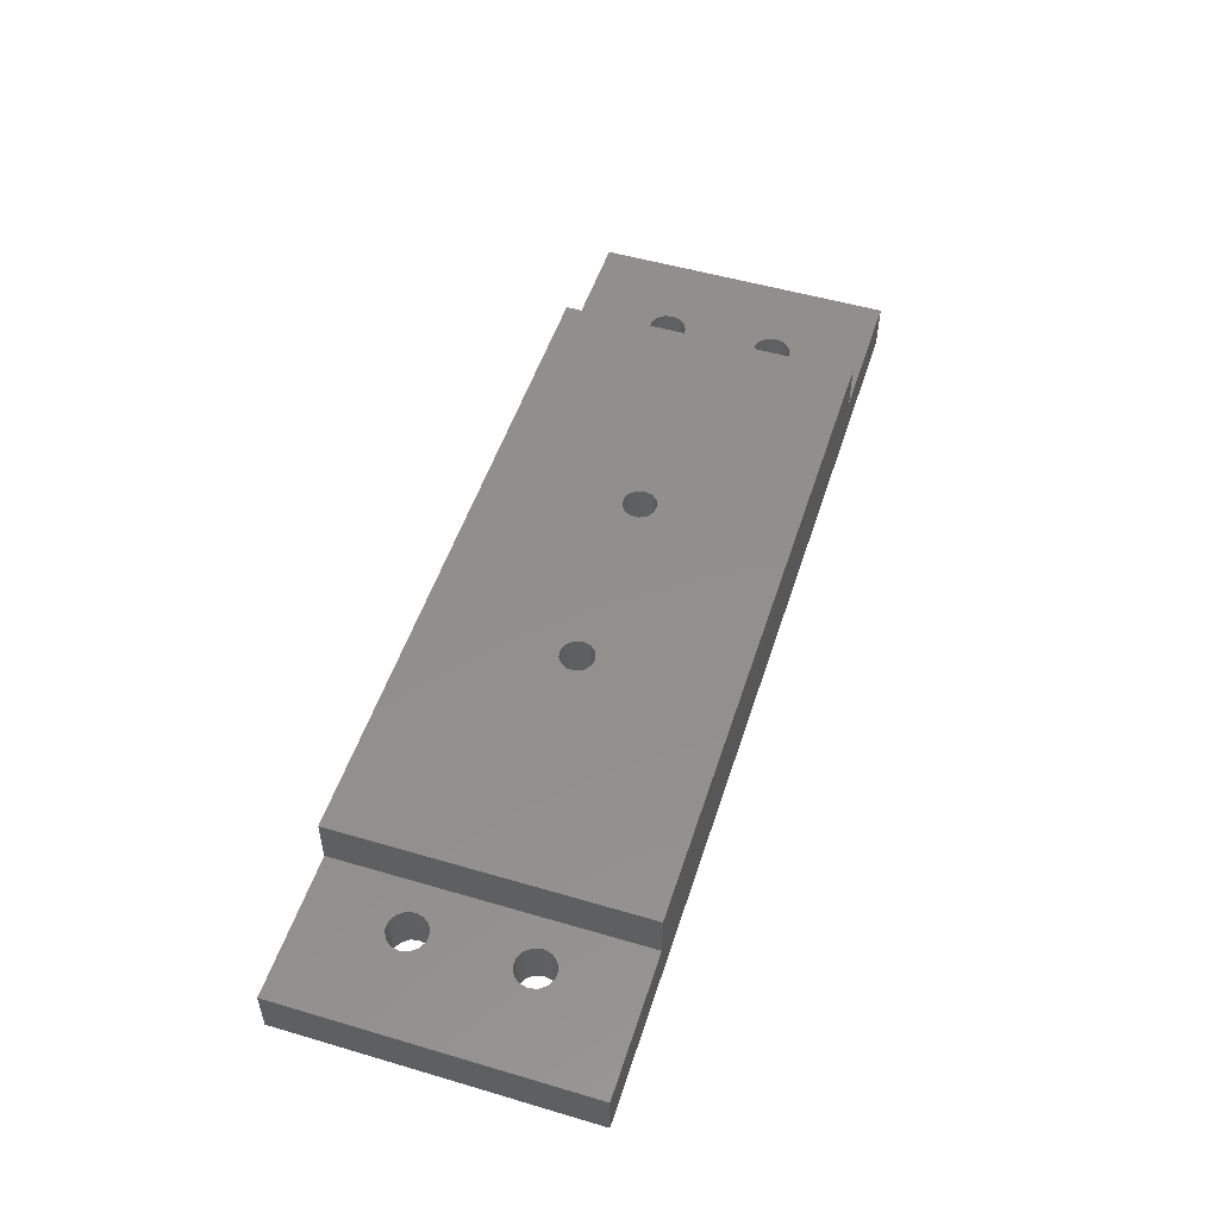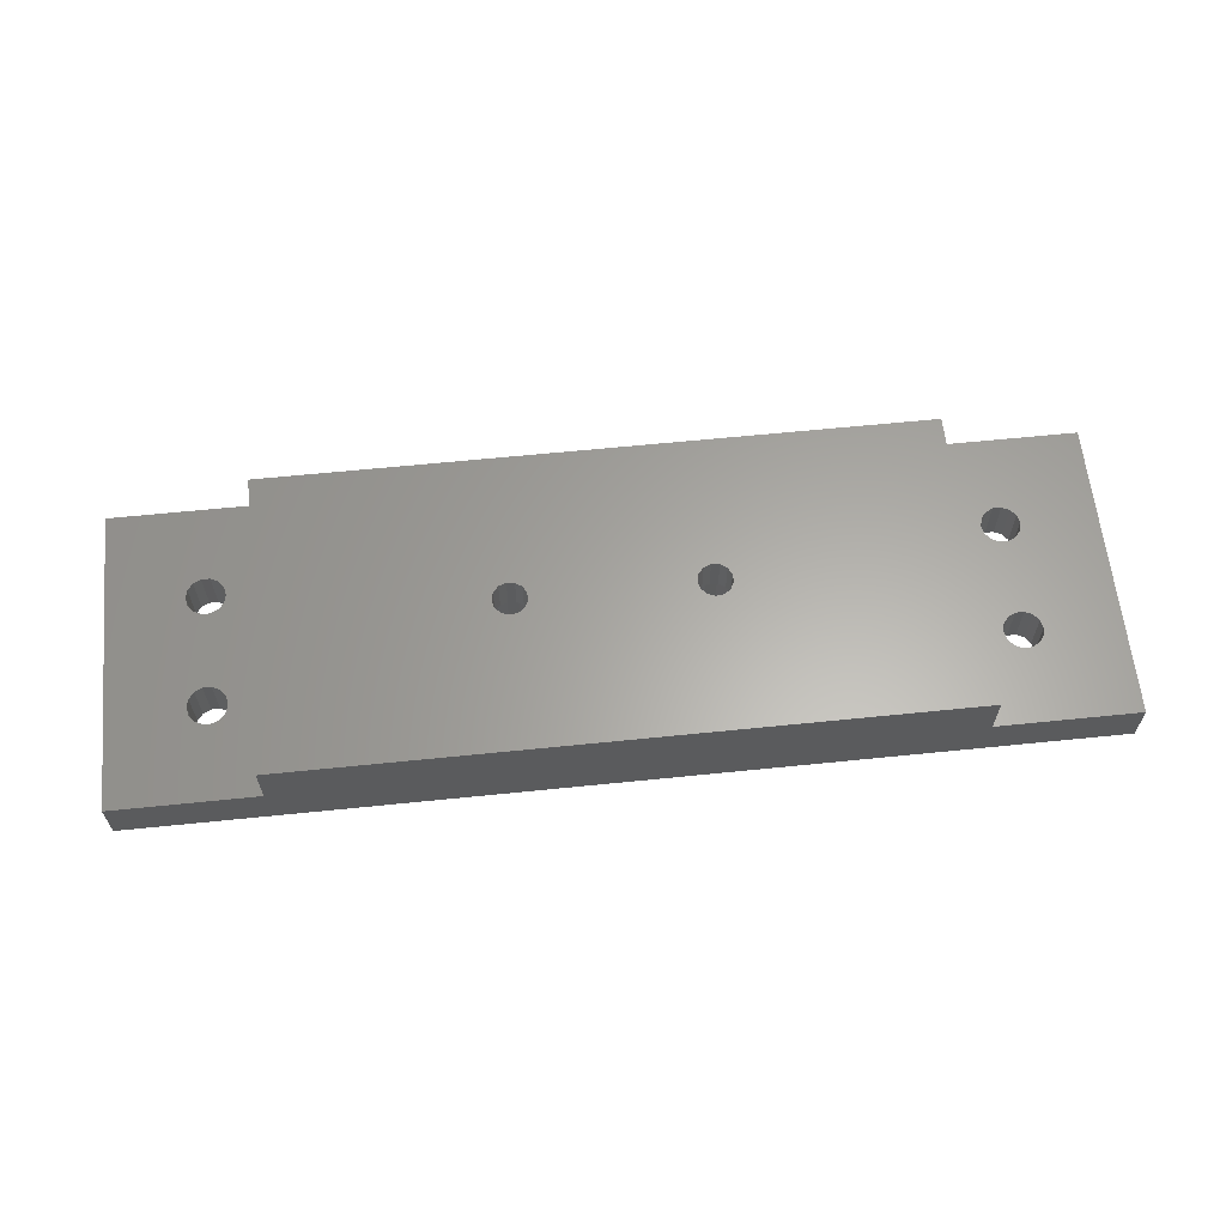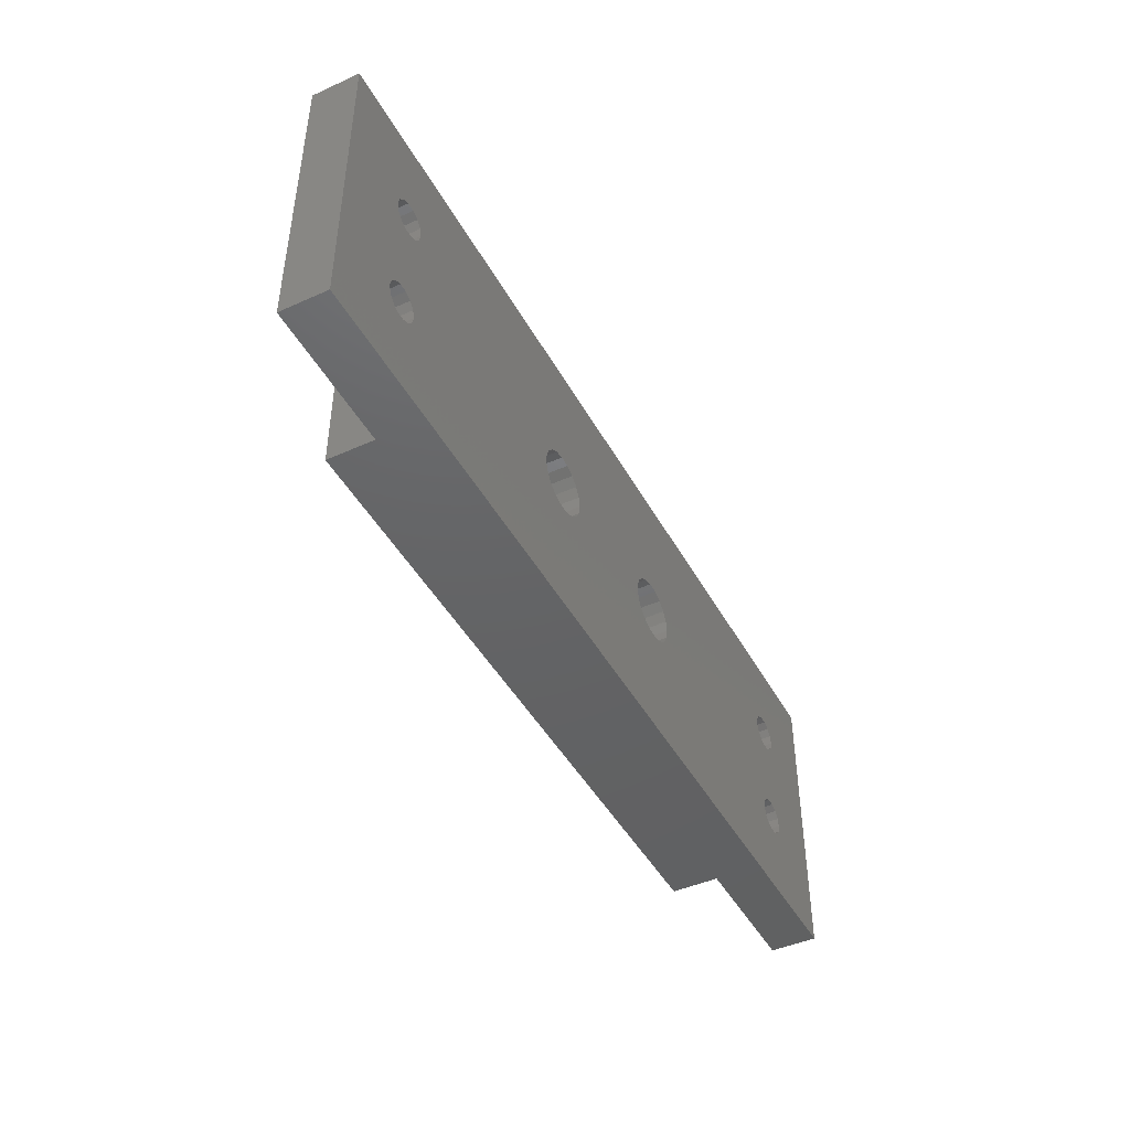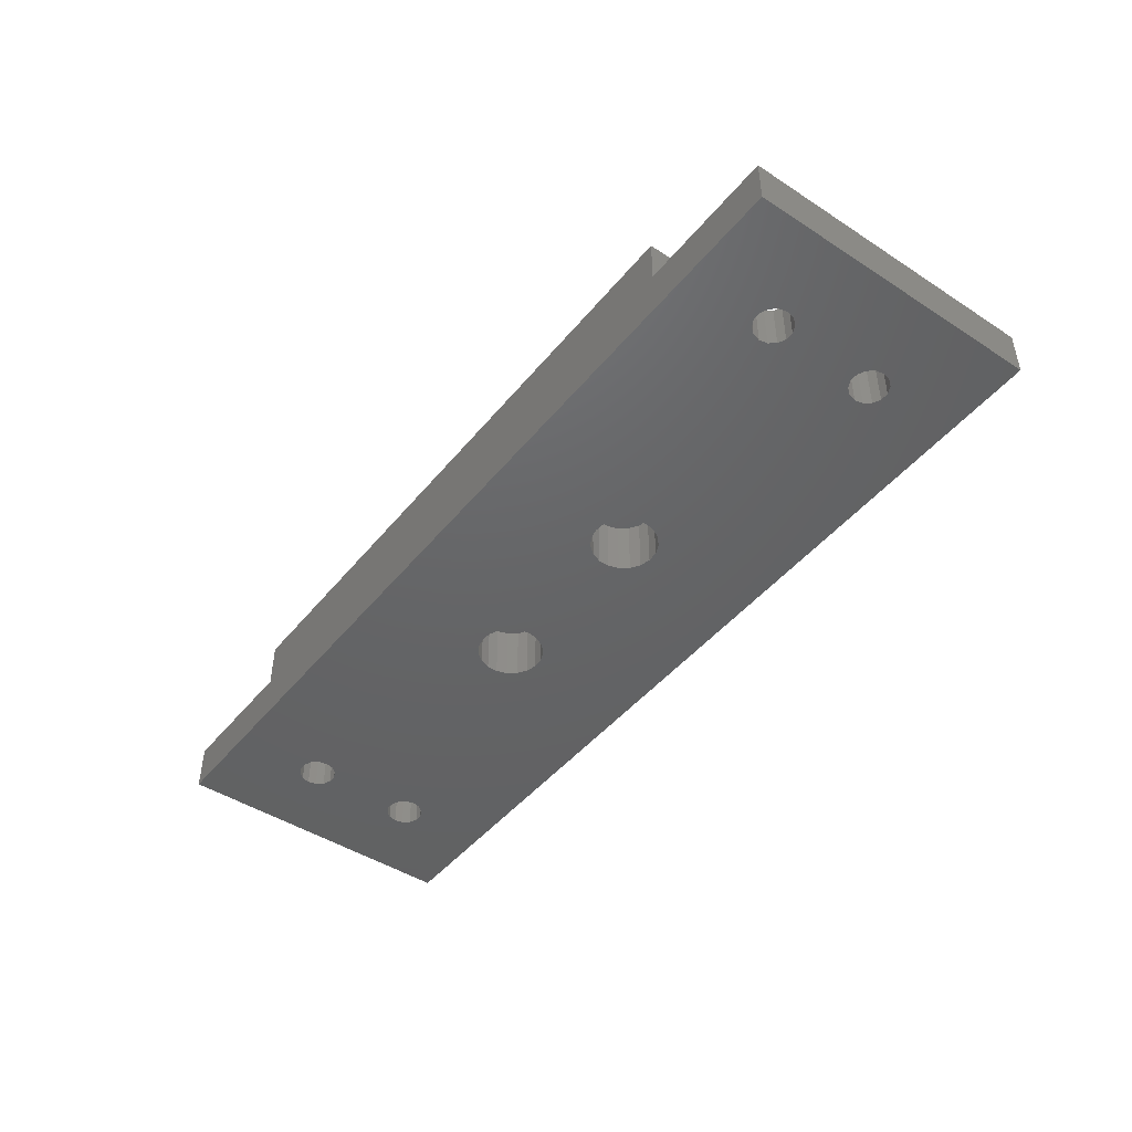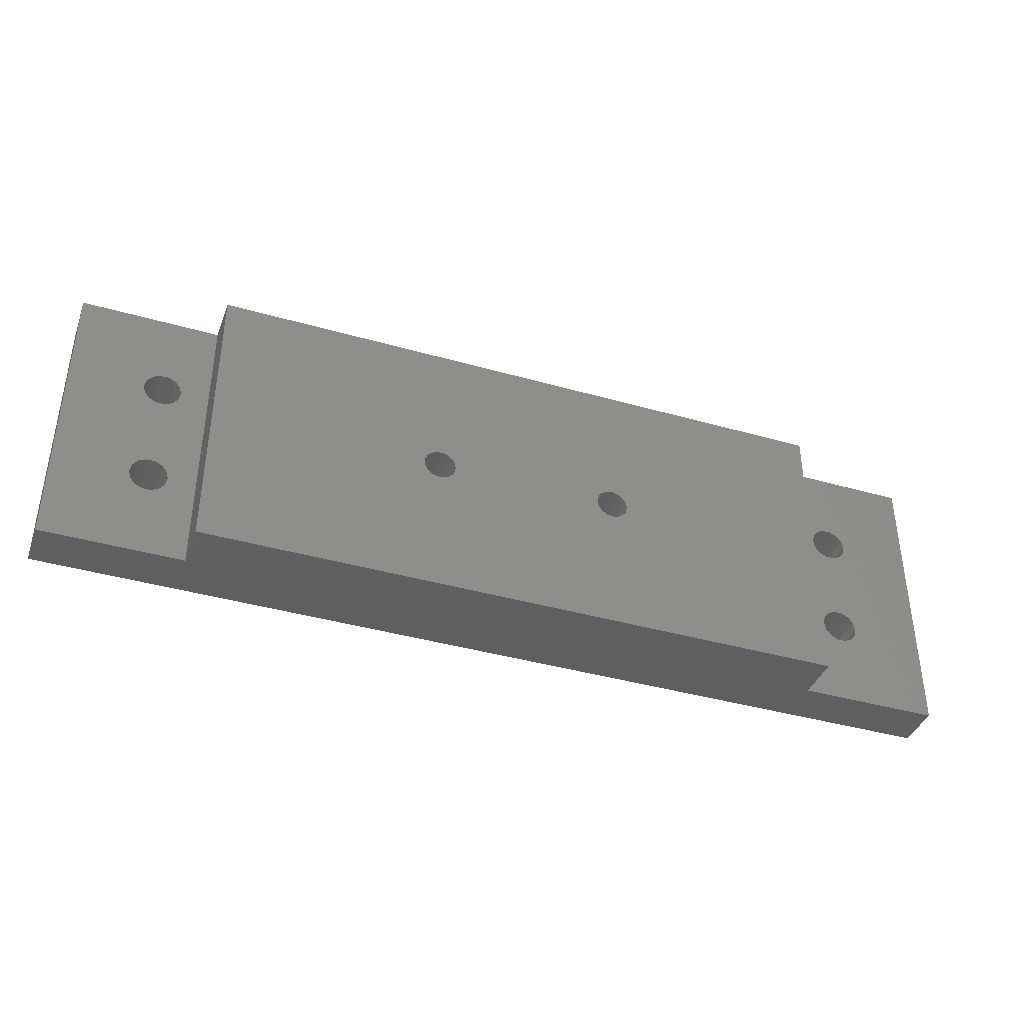
<metadata>
{"format":"stl","ext":"stl","renderer":"f3d","projection":"perspective","resolution":1024,"background":"white","views":[{"elev":51.7,"azim":107.7,"up":"+Y"},{"elev":62.5,"azim":-5.9,"up":"+Y"},{"elev":-45.1,"azim":-62.6,"up":"+Z"},{"elev":-45.8,"azim":53.3,"up":"+Y"},{"elev":-39.4,"azim":160.4,"up":"+Z"}]}
</metadata>
<code>
# stl→obj: 256 verts, 532 faces
v -20.72 7.62 51.48
v -20.72 12.7 51.48
v -20.98 7.62 52.53
v -20.98 12.7 52.53
v -20.72 7.62 53.57
v -20.72 12.7 53.57
v -20.01 7.62 54.38
v -20.01 12.7 54.38
v -19 7.62 54.76
v -19 12.7 54.76
v -17.93 7.62 54.63
v -17.93 12.7 54.63
v -17.05 7.62 54.02
v -17.05 12.7 54.02
v -16.55 7.62 53.06
v -16.55 12.7 53.06
v -16.55 7.62 51.99
v -16.55 12.7 51.99
v -17.05 7.62 51.03
v -17.05 12.7 51.03
v -17.93 7.62 50.42
v -17.93 12.7 50.42
v -19 7.62 50.29
v -19 12.7 50.29
v -20.01 7.62 50.68
v -20.01 12.7 50.68
v 4.678 7.62 51.48
v 4.678 12.7 51.48
v 4.421 7.62 52.53
v 4.421 12.7 52.53
v 4.678 7.62 53.57
v 4.678 12.7 53.57
v 5.392 7.62 54.38
v 5.392 12.7 54.38
v 6.398 7.62 54.76
v 6.398 12.7 54.76
v 7.466 7.62 54.63
v 7.466 12.7 54.63
v 8.351 7.62 54.02
v 8.351 12.7 54.02
v 8.851 7.62 53.06
v 8.851 12.7 53.06
v 8.851 7.62 51.99
v 8.851 12.7 51.99
v 8.351 7.62 51.03
v 8.351 12.7 51.03
v 7.466 7.62 50.42
v 7.466 12.7 50.42
v 6.398 7.62 50.29
v 6.398 12.7 50.29
v 5.392 7.62 50.68
v 5.392 12.7 50.68
v -14.53 7.62 51.08
v -14.53 0 51.08
v -14.29 7.62 52.53
v -14.29 0 52.53
v -14.53 7.62 53.97
v -14.53 0 53.97
v -15.22 0 55.26
v -15.22 7.62 49.8
v -15.22 0 49.8
v -16.3 7.62 48.8
v -16.3 0 48.8
v -17.64 7.62 48.22
v -17.64 0 48.22
v -19.1 7.62 48.1
v -19.1 0 48.1
v -20.52 7.62 48.45
v -20.52 0 48.45
v -21.74 7.62 49.25
v -21.74 0 49.25
v -22.64 7.62 50.41
v -22.64 0 50.41
v -23.12 7.62 51.79
v -23.12 0 51.79
v -23.12 7.62 53.26
v -23.12 0 53.26
v -22.64 7.62 54.64
v -22.64 0 54.64
v -21.74 7.62 55.8
v -21.74 0 55.8
v -20.52 7.62 56.6
v -20.52 0 56.6
v -19.1 7.62 56.96
v -19.1 0 56.96
v -17.64 7.62 56.83
v -17.64 0 56.83
v -16.3 7.62 56.25
v -16.3 0 56.25
v -15.22 7.62 55.26
v 10.87 7.62 51.08
v 10.87 0 51.08
v 11.11 7.62 52.53
v 11.11 0 52.53
v 10.87 7.62 53.97
v 10.87 0 53.97
v 10.18 0 55.26
v 10.18 7.62 49.8
v 10.18 0 49.8
v 9.1 7.62 48.8
v 9.1 0 48.8
v 7.76 7.62 48.22
v 7.76 0 48.22
v 6.302 7.62 48.1
v 6.302 0 48.1
v 4.883 7.62 48.45
v 4.883 0 48.45
v 3.658 7.62 49.25
v 3.658 0 49.25
v 2.759 7.62 50.41
v 2.759 0 50.41
v 2.284 7.62 51.79
v 2.284 0 51.79
v 2.284 7.62 53.26
v 2.284 0 53.26
v 2.759 7.62 54.64
v 2.759 0 54.64
v 3.658 7.62 55.8
v 3.658 0 55.8
v 4.883 7.62 56.6
v 4.883 0 56.6
v 6.302 7.62 56.96
v 6.302 0 56.96
v 7.76 7.62 56.83
v 7.76 0 56.83
v 9.1 7.62 56.25
v 9.1 0 56.25
v 10.18 7.62 55.26
v 42.47 0 43.8
v 42.47 6.35 43.8
v 42.22 0 44.91
v 42.22 6.35 44.91
v 42.47 0 46.01
v 42.47 6.35 46.01
v 43.18 0 46.9
v 43.18 6.35 46.9
v 44.2 0 47.39
v 44.2 6.35 47.39
v 45.34 0 47.39
v 45.34 6.35 47.39
v 46.36 0 46.9
v 46.36 6.35 46.9
v 47.07 0 46.01
v 47.07 6.35 46.01
v 47.32 0 44.91
v 47.32 6.35 44.91
v 47.07 0 43.8
v 47.07 6.35 43.8
v 46.36 0 42.91
v 46.36 6.35 42.91
v 45.34 0 42.42
v 45.34 6.35 42.42
v 44.2 0 42.42
v 44.2 6.35 42.42
v 43.18 0 42.91
v 43.18 6.35 42.91
v -59.13 0 43.8
v -59.13 6.35 43.8
v -59.38 0 44.91
v -59.38 6.35 44.91
v -59.13 0 46.01
v -59.13 6.35 46.01
v -58.42 0 46.9
v -58.42 6.35 46.9
v -57.4 0 47.39
v -57.4 6.35 47.39
v -56.26 0 47.39
v -56.26 6.35 47.39
v -55.24 0 46.9
v -55.24 6.35 46.9
v -54.53 0 46.01
v -54.53 6.35 46.01
v -54.28 0 44.91
v -54.28 6.35 44.91
v -54.53 0 43.8
v -54.53 6.35 43.8
v -55.24 0 42.91
v -55.24 6.35 42.91
v -56.26 0 42.42
v -56.26 6.35 42.42
v -57.4 0 42.42
v -57.4 6.35 42.42
v -58.42 0 42.91
v -58.42 6.35 42.91
v -59.13 0 59.04
v -59.13 6.35 59.04
v -59.38 0 60.15
v -59.38 6.35 60.15
v -59.13 0 61.25
v -59.13 6.35 61.25
v -58.42 0 62.14
v -58.42 6.35 62.14
v -57.4 0 62.63
v -57.4 6.35 62.63
v -56.26 0 62.63
v -56.26 6.35 62.63
v -55.24 0 62.14
v -55.24 6.35 62.14
v -54.53 0 61.25
v -54.53 6.35 61.25
v -54.28 0 60.15
v -54.28 6.35 60.15
v -54.53 0 59.04
v -54.53 6.35 59.04
v -55.24 0 58.15
v -55.24 6.35 58.15
v -56.26 0 57.66
v -56.26 6.35 57.66
v -57.4 0 57.66
v -57.4 6.35 57.66
v -58.42 0 58.15
v -58.42 6.35 58.15
v 42.47 0 59.04
v 42.47 6.35 59.04
v 42.22 0 60.15
v 42.22 6.35 60.15
v 42.47 0 61.25
v 42.47 6.35 61.25
v 43.18 0 62.14
v 43.18 6.35 62.14
v 44.2 0 62.63
v 44.2 6.35 62.63
v 45.34 0 62.63
v 45.34 6.35 62.63
v 46.36 0 62.14
v 46.36 6.35 62.14
v 47.07 0 61.25
v 47.07 6.35 61.25
v 47.32 0 60.15
v 47.32 6.35 60.15
v 47.07 0 59.04
v 47.07 6.35 59.04
v 46.36 0 58.15
v 46.36 6.35 58.15
v 45.34 0 57.66
v 45.34 6.35 57.66
v 44.2 0 57.66
v 44.2 6.35 57.66
v 43.18 0 58.15
v 43.18 6.35 58.15
v 38.42 6.35 72.85
v 38.42 6.35 32.21
v 38.42 12.7 72.85
v 38.42 12.7 32.21
v -50.23 6.35 32.21
v -50.23 6.35 72.85
v -50.23 12.7 32.21
v -50.23 12.7 72.85
v 57.47 6.35 32.21
v 57.47 6.35 72.85
v -69.53 6.35 72.85
v -69.53 6.35 32.21
v -69.53 0 32.21
v -69.53 0 72.85
v 57.47 0 32.21
v 57.47 0 72.85
f 1 2 3
f 3 2 4
f 3 4 5
f 5 4 6
f 5 6 7
f 7 6 8
f 7 8 9
f 9 8 10
f 9 10 11
f 11 10 12
f 11 12 13
f 13 12 14
f 13 14 15
f 15 14 16
f 15 16 17
f 17 16 18
f 17 18 19
f 19 18 20
f 19 20 21
f 21 20 22
f 21 22 23
f 23 22 24
f 23 24 25
f 25 24 26
f 25 26 1
f 1 26 2
f 27 28 29
f 29 28 30
f 29 30 31
f 31 30 32
f 31 32 33
f 33 32 34
f 33 34 35
f 35 34 36
f 35 36 37
f 37 36 38
f 37 38 39
f 39 38 40
f 39 40 41
f 41 40 42
f 41 42 43
f 43 42 44
f 43 44 45
f 45 44 46
f 45 46 47
f 47 46 48
f 47 48 49
f 49 48 50
f 49 50 51
f 51 50 52
f 51 52 27
f 27 52 28
f 53 54 55
f 55 54 56
f 55 56 57
f 57 56 58
f 57 58 59
f 53 60 54
f 54 60 61
f 61 60 62
f 61 62 63
f 63 62 64
f 63 64 65
f 65 64 66
f 65 66 67
f 67 66 68
f 67 68 69
f 69 68 70
f 69 70 71
f 71 70 72
f 71 72 73
f 73 72 74
f 73 74 75
f 75 74 76
f 75 76 77
f 77 76 78
f 77 78 79
f 79 78 80
f 79 80 81
f 81 80 82
f 81 82 83
f 83 82 84
f 83 84 85
f 85 84 86
f 85 86 87
f 87 86 88
f 87 88 89
f 89 88 90
f 89 90 59
f 59 90 57
f 5 76 3
f 3 76 74
f 3 74 1
f 1 74 72
f 1 72 70
f 7 80 5
f 5 80 78
f 5 78 76
f 80 7 82
f 82 7 9
f 82 9 84
f 84 9 86
f 86 9 11
f 86 11 88
f 88 11 13
f 88 13 90
f 90 13 57
f 57 13 15
f 57 15 55
f 55 15 17
f 55 17 53
f 53 17 19
f 53 19 60
f 60 19 62
f 62 19 21
f 62 21 64
f 64 21 23
f 64 23 66
f 66 23 68
f 68 23 25
f 68 25 70
f 70 25 1
f 91 92 93
f 93 92 94
f 93 94 95
f 95 94 96
f 95 96 97
f 91 98 92
f 92 98 99
f 99 98 100
f 99 100 101
f 101 100 102
f 101 102 103
f 103 102 104
f 103 104 105
f 105 104 106
f 105 106 107
f 107 106 108
f 107 108 109
f 109 108 110
f 109 110 111
f 111 110 112
f 111 112 113
f 113 112 114
f 113 114 115
f 115 114 116
f 115 116 117
f 117 116 118
f 117 118 119
f 119 118 120
f 119 120 121
f 121 120 122
f 121 122 123
f 123 122 124
f 123 124 125
f 125 124 126
f 125 126 127
f 127 126 128
f 127 128 97
f 97 128 95
f 31 114 29
f 29 114 112
f 29 112 27
f 27 112 110
f 27 110 108
f 33 118 31
f 31 118 116
f 31 116 114
f 118 33 120
f 120 33 35
f 120 35 122
f 122 35 124
f 124 35 37
f 124 37 126
f 126 37 39
f 126 39 128
f 128 39 95
f 95 39 41
f 95 41 93
f 93 41 43
f 93 43 91
f 91 43 45
f 91 45 98
f 98 45 100
f 100 45 47
f 100 47 102
f 102 47 49
f 102 49 104
f 104 49 106
f 106 49 51
f 106 51 108
f 108 51 27
f 129 130 131
f 131 130 132
f 131 132 133
f 133 132 134
f 133 134 135
f 135 134 136
f 135 136 137
f 137 136 138
f 137 138 139
f 139 138 140
f 139 140 141
f 141 140 142
f 141 142 143
f 143 142 144
f 143 144 145
f 145 144 146
f 145 146 147
f 147 146 148
f 147 148 149
f 149 148 150
f 149 150 151
f 151 150 152
f 151 152 153
f 153 152 154
f 153 154 155
f 155 154 156
f 155 156 129
f 129 156 130
f 157 158 159
f 159 158 160
f 159 160 161
f 161 160 162
f 161 162 163
f 163 162 164
f 163 164 165
f 165 164 166
f 165 166 167
f 167 166 168
f 167 168 169
f 169 168 170
f 169 170 171
f 171 170 172
f 171 172 173
f 173 172 174
f 173 174 175
f 175 174 176
f 175 176 177
f 177 176 178
f 177 178 179
f 179 178 180
f 179 180 181
f 181 180 182
f 181 182 183
f 183 182 184
f 183 184 157
f 157 184 158
f 185 186 187
f 187 186 188
f 187 188 189
f 189 188 190
f 189 190 191
f 191 190 192
f 191 192 193
f 193 192 194
f 193 194 195
f 195 194 196
f 195 196 197
f 197 196 198
f 197 198 199
f 199 198 200
f 199 200 201
f 201 200 202
f 201 202 203
f 203 202 204
f 203 204 205
f 205 204 206
f 205 206 207
f 207 206 208
f 207 208 209
f 209 208 210
f 209 210 211
f 211 210 212
f 211 212 185
f 185 212 186
f 213 214 215
f 215 214 216
f 215 216 217
f 217 216 218
f 217 218 219
f 219 218 220
f 219 220 221
f 221 220 222
f 221 222 223
f 223 222 224
f 223 224 225
f 225 224 226
f 225 226 227
f 227 226 228
f 227 228 229
f 229 228 230
f 229 230 231
f 231 230 232
f 231 232 233
f 233 232 234
f 233 234 235
f 235 234 236
f 235 236 237
f 237 236 238
f 237 238 239
f 239 238 240
f 239 240 213
f 213 240 214
f 241 242 243
f 243 242 244
f 245 246 247
f 247 246 248
f 2 247 4
f 4 247 248
f 4 248 6
f 6 248 8
f 8 248 10
f 10 248 12
f 12 248 36
f 12 36 34
f 2 26 247
f 247 26 24
f 247 24 22
f 20 52 22
f 22 52 50
f 22 50 247
f 247 50 244
f 244 50 48
f 244 48 46
f 52 20 28
f 28 20 18
f 28 18 30
f 30 18 16
f 30 16 32
f 32 16 14
f 32 14 34
f 34 14 12
f 46 44 244
f 244 44 42
f 244 42 243
f 243 42 40
f 243 40 38
f 38 36 243
f 243 36 248
f 148 146 249
f 249 146 144
f 249 144 232
f 232 144 234
f 234 144 142
f 234 142 236
f 236 142 140
f 236 140 238
f 238 140 138
f 238 138 240
f 240 138 136
f 240 136 214
f 214 136 134
f 214 134 216
f 216 134 132
f 216 132 241
f 241 132 242
f 242 132 130
f 242 130 156
f 156 154 242
f 242 154 152
f 242 152 249
f 249 152 150
f 249 150 148
f 232 230 250
f 250 230 228
f 250 228 226
f 226 224 250
f 250 224 241
f 241 224 222
f 241 222 220
f 220 218 241
f 241 218 216
f 249 232 250
f 172 204 174
f 174 204 202
f 174 202 245
f 245 202 246
f 246 202 200
f 246 200 198
f 204 172 206
f 206 172 170
f 206 170 208
f 208 170 168
f 208 168 210
f 210 168 166
f 210 166 212
f 212 166 164
f 212 164 186
f 186 164 162
f 186 162 251
f 251 162 252
f 252 162 160
f 252 160 158
f 158 184 252
f 252 184 182
f 252 182 245
f 245 182 180
f 245 180 178
f 178 176 245
f 245 176 174
f 198 196 246
f 246 196 194
f 246 194 251
f 251 194 192
f 251 192 190
f 190 188 251
f 251 188 186
f 253 254 252
f 252 254 251
f 253 245 255
f 255 245 242
f 255 242 249
f 253 252 245
f 247 244 245
f 245 244 242
f 256 255 250
f 250 255 249
f 251 254 246
f 246 254 256
f 246 256 241
f 241 256 250
f 243 248 241
f 241 248 246
f 54 113 56
f 56 113 115
f 56 115 58
f 58 115 117
f 58 117 59
f 59 117 119
f 59 119 89
f 89 119 121
f 89 121 87
f 87 121 123
f 87 123 85
f 85 123 254
f 85 254 195
f 195 254 193
f 193 254 191
f 191 254 189
f 189 254 187
f 187 254 185
f 185 254 253
f 185 253 161
f 161 253 159
f 159 253 157
f 157 253 183
f 183 253 181
f 181 253 179
f 179 253 67
f 179 67 177
f 177 67 175
f 175 67 69
f 175 69 173
f 173 69 171
f 171 69 71
f 171 71 169
f 169 71 73
f 169 73 167
f 167 73 75
f 167 75 77
f 113 54 111
f 111 54 61
f 111 61 109
f 109 61 63
f 109 63 107
f 107 63 65
f 107 65 105
f 105 65 67
f 105 67 253
f 167 77 207
f 207 77 79
f 207 79 205
f 205 79 81
f 205 81 203
f 203 81 83
f 203 83 201
f 201 83 199
f 199 83 85
f 199 85 197
f 197 85 195
f 92 137 94
f 94 137 237
f 94 237 96
f 96 237 239
f 96 239 97
f 97 239 213
f 97 213 127
f 127 213 215
f 127 215 125
f 125 215 217
f 125 217 219
f 137 92 135
f 135 92 99
f 135 99 133
f 133 99 101
f 133 101 131
f 131 101 103
f 131 103 129
f 129 103 155
f 155 103 105
f 155 105 153
f 153 105 253
f 153 253 255
f 125 219 123
f 123 219 221
f 123 221 254
f 254 221 256
f 256 221 223
f 256 223 225
f 237 137 235
f 235 137 139
f 235 139 233
f 233 139 141
f 233 141 231
f 231 141 143
f 231 143 256
f 256 143 255
f 255 143 145
f 255 145 147
f 147 149 255
f 255 149 151
f 255 151 153
f 185 161 211
f 211 161 163
f 211 163 209
f 209 163 165
f 209 165 207
f 207 165 167
f 225 227 256
f 256 227 229
f 256 229 231

</code>
